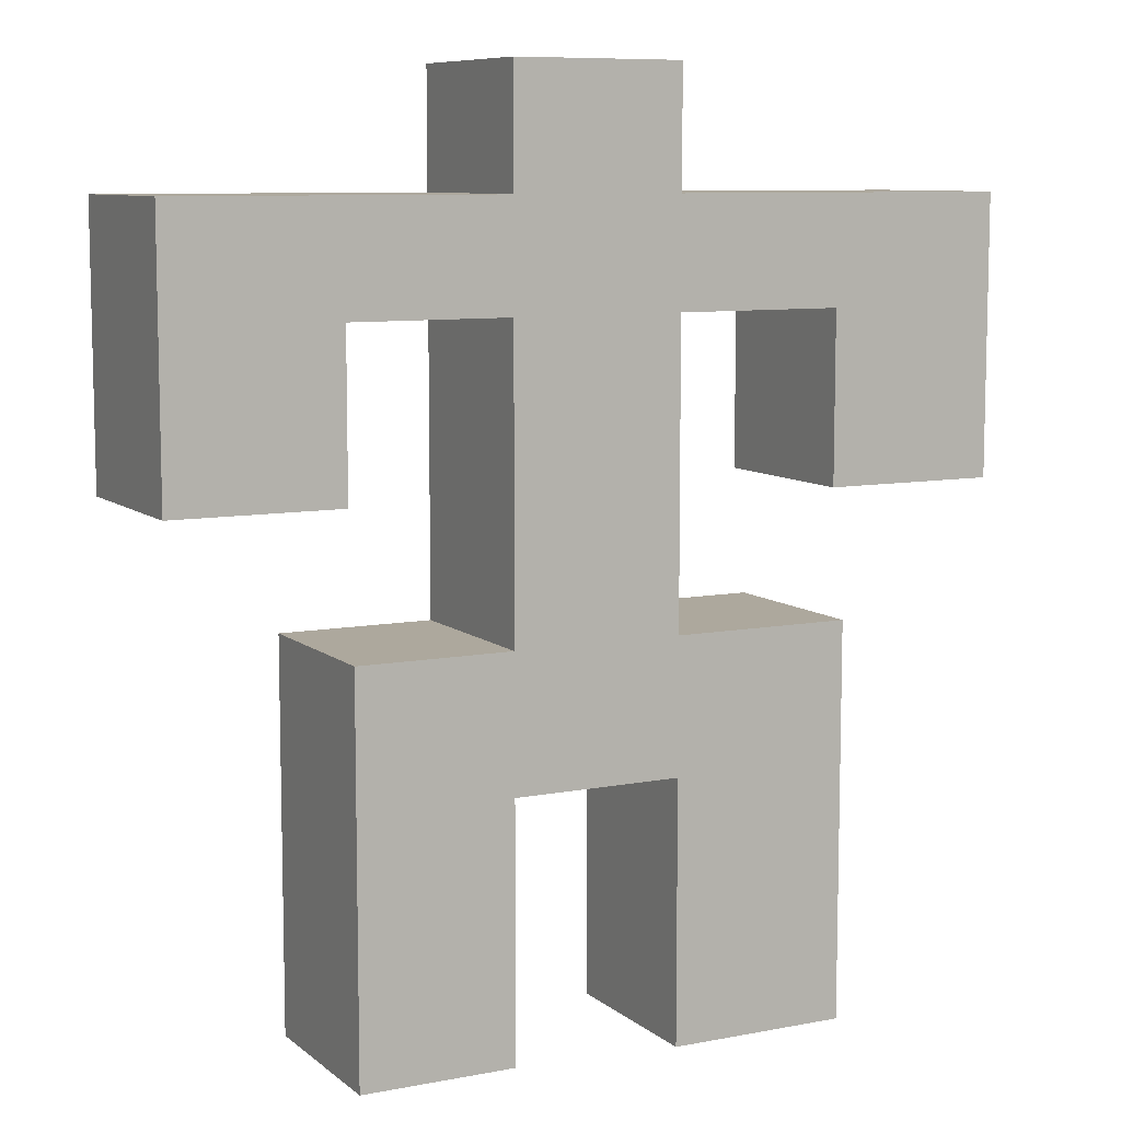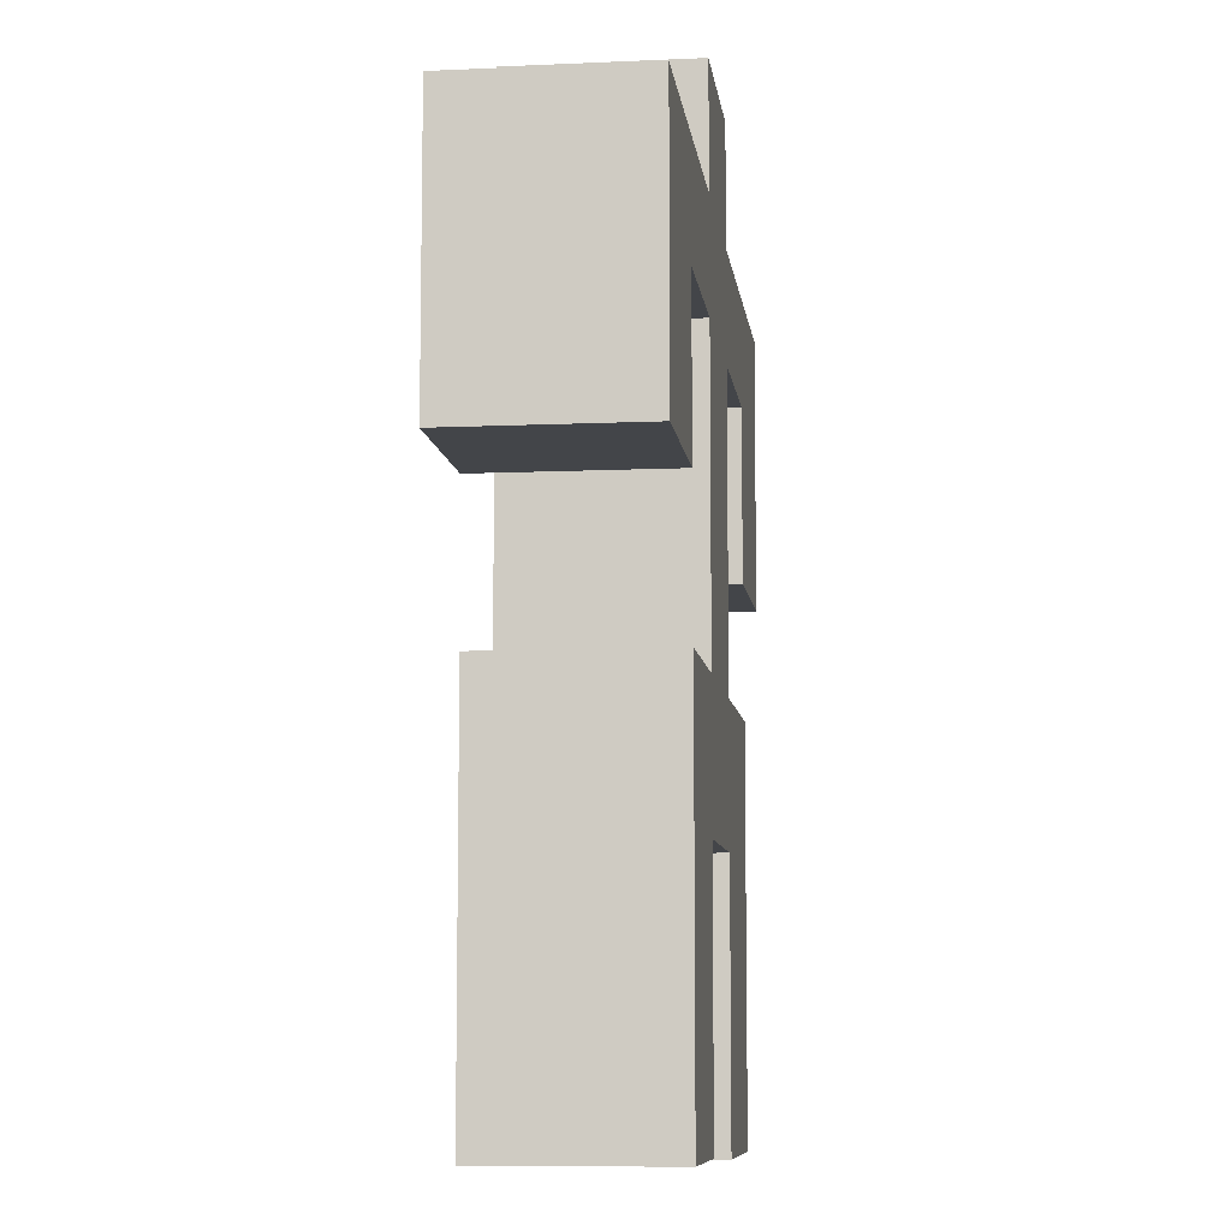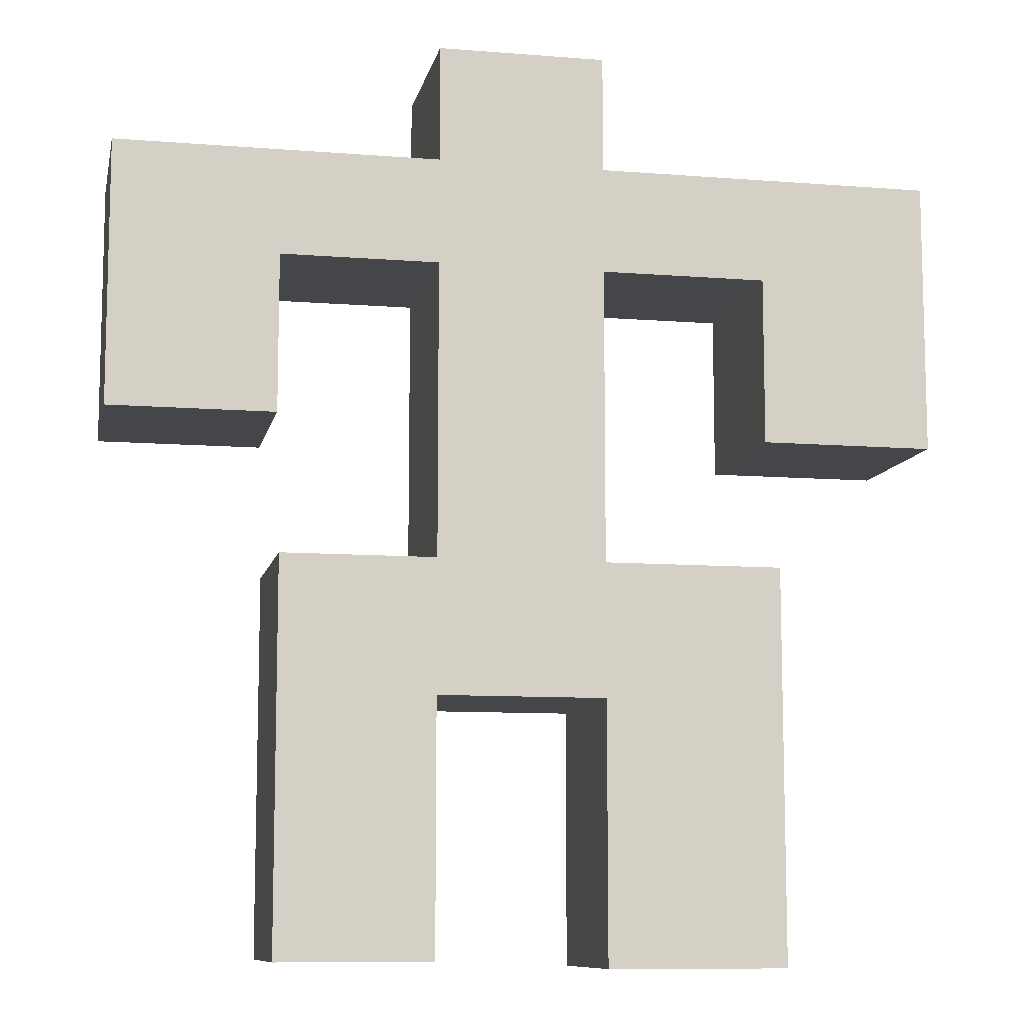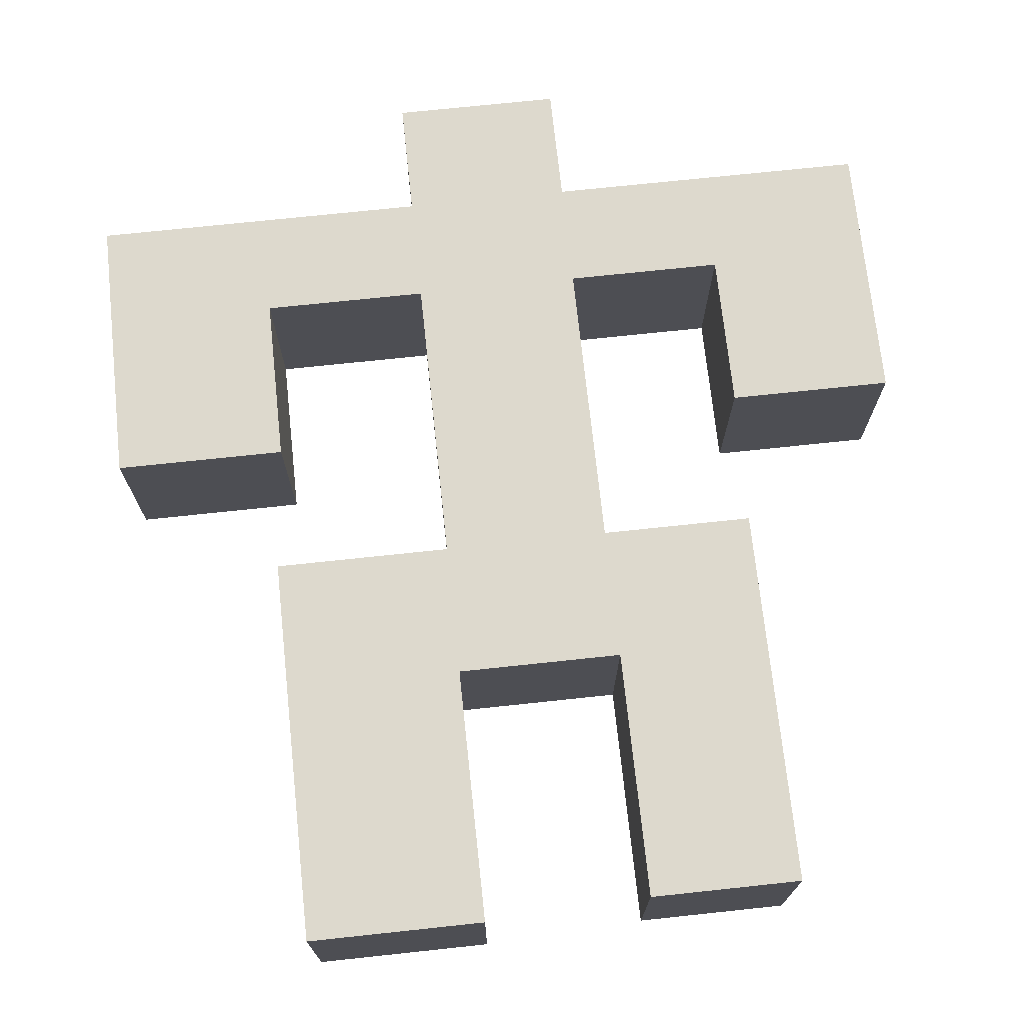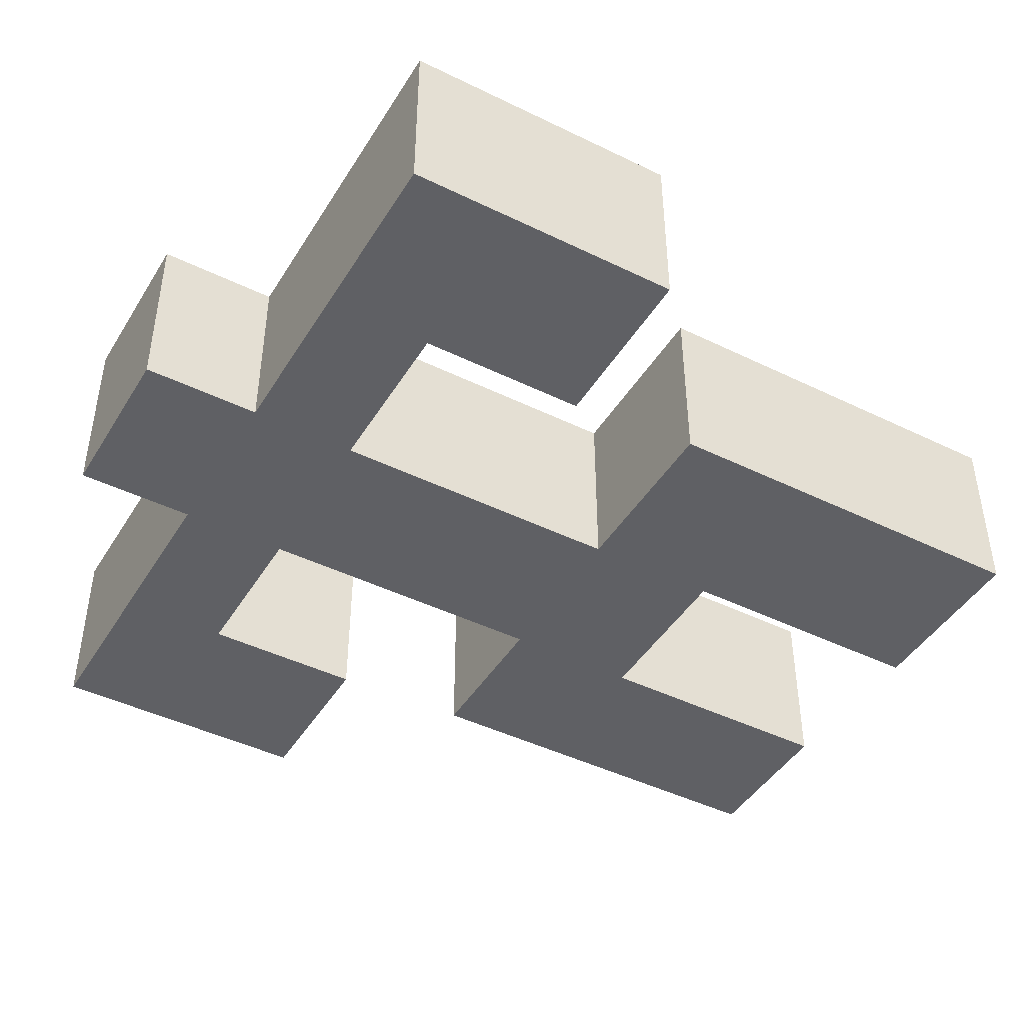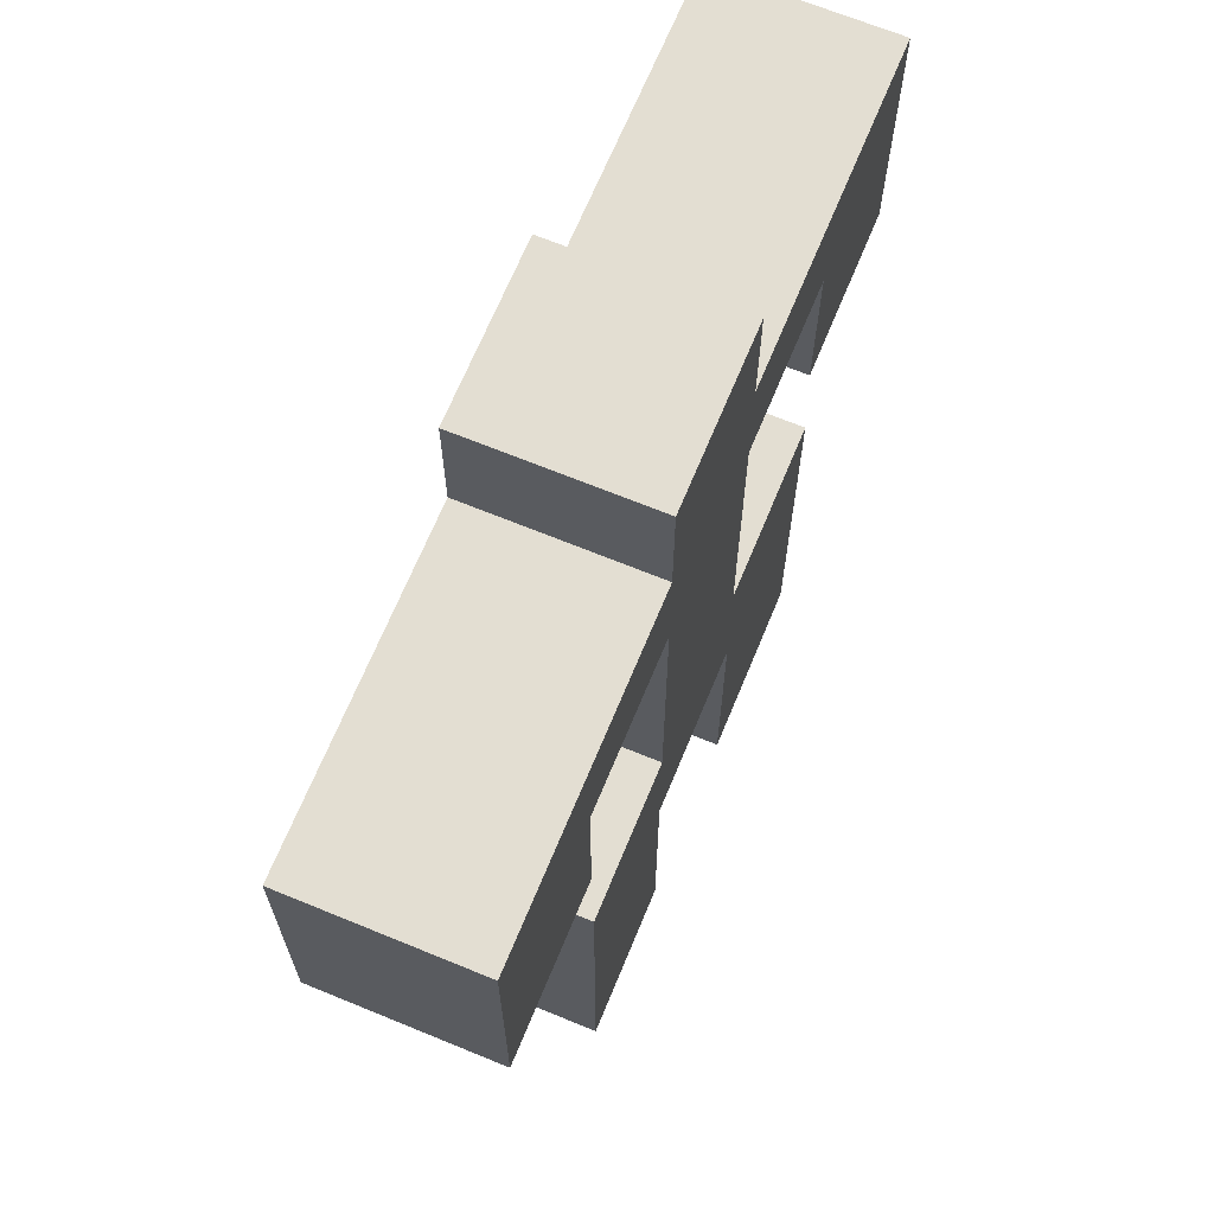
<metadata>
{"format":"obj","ext":"obj","renderer":"f3d","projection":"perspective","resolution":1024,"background":"white","views":[{"elev":8.7,"azim":152.6,"up":"+Y"},{"elev":-8.6,"azim":97.0,"up":"+Y"},{"elev":-9.8,"azim":168.4,"up":"+Y"},{"elev":71.9,"azim":-6.1,"up":"+Z"},{"elev":-44.4,"azim":-119.7,"up":"+Z"},{"elev":67.7,"azim":112.4,"up":"+Y"}]}
</metadata>
<code>
o Cube
v -1.365 -1 -1
v -1.365 -1 1
v -3.365 -1 1
v -3.365 -1 -1
v -1.365 1.894 -1
v -1.365 1.894 1
v -3.365 1.894 1
v -3.365 1.894 -1
v -1.365 3.387 -1
v -1.365 3.387 1
v -3.365 3.387 -1
v -3.365 3.387 1
v 0.5111 1.894 -1
v 0.5111 1.894 1
v 0.5111 3.387 -1
v 0.5111 3.387 1
v 2.228 1.894 -1
v 2.228 1.894 1
v 2.228 3.387 -1
v 2.228 3.387 1
v 0.5111 -0.918 -1
v 0.5111 -0.918 1
v 2.228 -0.918 -1
v 2.228 -0.918 1
v -1.365 6.685 -1
v -1.365 6.685 1
v 0.5111 6.685 -1
v 0.5111 6.685 1
v -1.365 7.871 -1
v -1.365 7.871 1
v 0.5111 7.871 -1
v 0.5111 7.871 1
v 2.272 6.685 -1
v 2.272 6.685 1
v 2.272 7.871 -1
v 2.272 7.871 1
v 4.117 6.685 -1
v 4.117 6.685 1
v 4.117 7.871 -1
v 4.117 7.871 1
v 2.272 4.919 -1
v 2.272 4.919 1
v 4.117 4.919 -1
v 4.117 4.919 1
v -3.222 6.685 -1
v -3.222 6.685 1
v -3.222 7.871 -1
v -3.222 7.871 1
v -5.154 6.685 -1
v -5.154 6.685 1
v -5.154 7.871 -1
v -5.154 7.871 1
v -3.222 4.808 -1
v -3.222 4.808 1
v -5.154 4.808 -1
v -5.154 4.808 1
v -1.365 9.176 -1
v -1.365 9.176 1
v 0.5111 9.176 -1
v 0.5111 9.176 1
f 2 4 1
f 8 9 5
f 5 2 1
f 6 3 2
f 7 4 3
f 1 8 5
f 11 10 9
f 6 12 7
f 6 16 10
f 7 11 8
f 13 22 14
f 16 26 10
f 5 14 6
f 9 13 5
f 17 20 18
f 14 20 16
f 16 19 15
f 15 17 13
f 21 24 22
f 17 21 13
f 18 23 17
f 14 24 18
f 25 31 27
f 10 25 9
f 15 28 16
f 9 27 15
f 31 60 32
f 31 36 35
f 28 30 26
f 25 47 29
f 35 37 33
f 28 36 32
f 27 34 28
f 31 33 27
f 37 40 38
f 37 41 33
f 34 40 36
f 36 39 35
f 41 44 42
f 33 42 34
f 34 44 38
f 38 43 37
f 45 51 47
f 29 48 30
f 30 46 26
f 26 45 25
f 50 51 49
f 46 53 45
f 48 50 46
f 47 52 48
f 54 55 53
f 50 54 46
f 45 55 49
f 49 56 50
f 58 59 57
f 32 58 30
f 30 57 29
f 29 59 31
f 2 3 4
f 8 11 9
f 5 6 2
f 6 7 3
f 7 8 4
f 1 4 8
f 11 12 10
f 6 10 12
f 6 14 16
f 7 12 11
f 13 21 22
f 16 28 26
f 5 13 14
f 9 15 13
f 17 19 20
f 14 18 20
f 16 20 19
f 15 19 17
f 21 23 24
f 17 23 21
f 18 24 23
f 14 22 24
f 25 29 31
f 10 26 25
f 15 27 28
f 9 25 27
f 31 59 60
f 31 32 36
f 28 32 30
f 25 45 47
f 35 39 37
f 28 34 36
f 27 33 34
f 31 35 33
f 37 39 40
f 37 43 41
f 34 38 40
f 36 40 39
f 41 43 44
f 33 41 42
f 34 42 44
f 38 44 43
f 45 49 51
f 29 47 48
f 30 48 46
f 26 46 45
f 50 52 51
f 46 54 53
f 48 52 50
f 47 51 52
f 54 56 55
f 50 56 54
f 45 53 55
f 49 55 56
f 58 60 59
f 32 60 58
f 30 58 57
f 29 57 59

</code>
